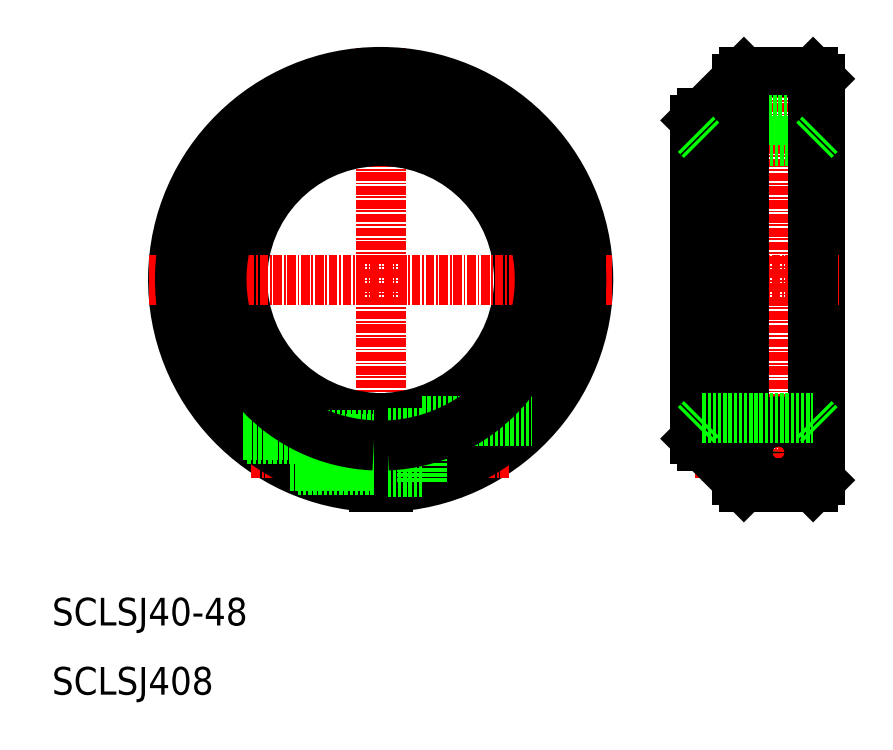
<metadata>
{"format":"dxf","ext":"dxf","renderer":"ezdxf+matplotlib","layout":"modelspace","background":"white","min_lineweight":24,"dpi":150}
</metadata>
<code>
0
SECTION
2
ENTITIES
0
LINE
8
CENTER
10
57.5
20
103.5
30
0
11
57.5
21
36.5
31
0
0
LINE
8
0
10
121
20
99
30
0
11
121
21
41
31
0
0
LINE
8
0
10
109
20
99
30
0
11
109
21
41
31
0
0
ARC
8
0
10
57.5
20
70
30
0
40
20
50
272.9
51
87.13
0
ARC
8
0
10
57.5
20
70
30
0
40
20
50
92.87
51
267.1
0
ARC
8
0
10
57.5
20
70
30
0
40
30
50
271.9
51
268.1
0
LINE
8
CENTER
10
38.82
20
45
30
0
11
76.18
21
45
31
0
0
LINE
8
0
10
56.5
20
50.03
30
0
11
56.5
21
40.02
31
0
0
LINE
8
0
10
58.5
20
50.03
30
0
11
58.5
21
40.02
31
0
0
LINE
8
CENTER
10
115
20
103.5
30
0
11
115
21
38.79
31
0
0
LINE
8
CENTER
10
103
20
45
30
0
11
123
21
45
31
0
0
LINE
8
0
10
110
20
40
30
0
11
120
21
40
31
0
0
LINE
8
0
10
56.5
20
93
30
0
11
56.5
21
89.97
31
0
0
LINE
8
0
10
58.5
20
93
30
0
11
58.5
21
89.97
31
0
0
LINE
8
CENTER
10
24
20
70
30
0
11
91
21
70
31
0
0
LINE
8
0
10
56.5
20
93
30
0
11
58.5
21
93
31
0
0
LINE
8
CENTER
10
102
20
70
30
0
11
124
21
70
31
0
0
LINE
8
0
10
104
20
90
30
0
11
120
21
90
31
0
0
LINE
8
0
10
110
20
100
30
0
11
120
21
100
31
0
0
LINE
8
0
10
109
20
93
30
0
11
121
21
93
31
0
0
ARC
8
0
10
57.5
20
70
30
0
40
29
50
272
51
268
0
LINE
8
0
10
103
20
93
30
0
11
103
21
47
31
0
0
LINE
8
0
10
104
20
46
30
0
11
109
21
46
31
0
0
LINE
8
0
10
104
20
94
30
0
11
109
21
94
31
0
0
ARC
8
0
10
57.5
20
70
30
0
40
23
50
92.49
51
267.3
0
ARC
8
0
10
57.5
20
70
30
0
40
23
50
272.7
51
87.51
0
TEXT
8
0
10
10
20
10
30
0
40
4
1
SCLSJ408
0
TEXT
8
0
10
10
20
20
30
0
40
4
1
SCLSJ40-48
0
LINE
8
0
10
110
20
100
30
0
11
109
21
99
31
0
0
LINE
8
0
10
120
20
100
30
0
11
121
21
99
31
0
0
LINE
8
0
10
104
20
94
30
0
11
103
21
93
31
0
0
LINE
8
0
10
103
20
47
30
0
11
104
21
46
31
0
0
LINE
8
0
10
109
20
41
30
0
11
110
21
40
31
0
0
LINE
8
0
10
120
20
40
30
0
11
121
21
41
31
0
0
LINE
8
0
10
37.66
20
47.5
30
0
11
56.5
21
47.5
31
0
0
LINE
8
0
10
38.24
20
47
30
0
11
56.5
21
47
31
0
0
LINE
8
0
10
44.42
20
43
30
0
11
56.5
21
43
31
0
0
LINE
8
0
10
45.51
20
42.5
30
0
11
56.5
21
42.5
31
0
0
LINE
8
0
10
58.5
20
42.25
30
0
11
63.5
21
42.25
31
0
0
LINE
8
0
10
58.5
20
47.75
30
0
11
63.5
21
47.75
31
0
0
LINE
8
0
10
63.5
20
49.5
30
0
11
79.4
21
49.5
31
0
0
LINE
8
0
10
63.5
20
49.5
30
0
11
63.5
21
40.61
31
0
0
CIRCLE
8
0
10
115
20
45
30
0
40
2
0
ARC
8
0
10
115
20
45
30
0
40
4.5
50
282.5
51
257.5
0
CIRCLE
8
0
10
115
20
45
30
0
40
2.5
0
CIRCLE
8
0
10
115
20
45
30
0
40
2.75
0
LINE
8
0
10
104
20
94
30
0
11
104
21
46
31
0
0
LINE
8
0
10
110
20
100
30
0
11
110
21
40
31
0
0
LINE
8
0
10
120
20
40
30
0
11
120
21
100
31
0
0
LINE
8
0
10
121
20
91
30
0
11
120
21
90
31
0
0
LINE
8
0
10
103
20
91
30
0
11
104
21
90
31
0
0
LINE
8
0
10
104
20
50
30
0
11
120
21
50
31
0
0
LINE
8
0
10
103
20
49
30
0
11
104
21
50
31
0
0
LINE
8
0
10
121
20
49
30
0
11
120
21
50
31
0
0
LINE
8
0
10
114
20
40.61
30
0
11
116
21
40.61
31
0
0
ARC
8
0
10
57.5
20
70
30
0
40
24
50
272.4
51
267.6
0
ENDSEC
0
EOF

</code>
